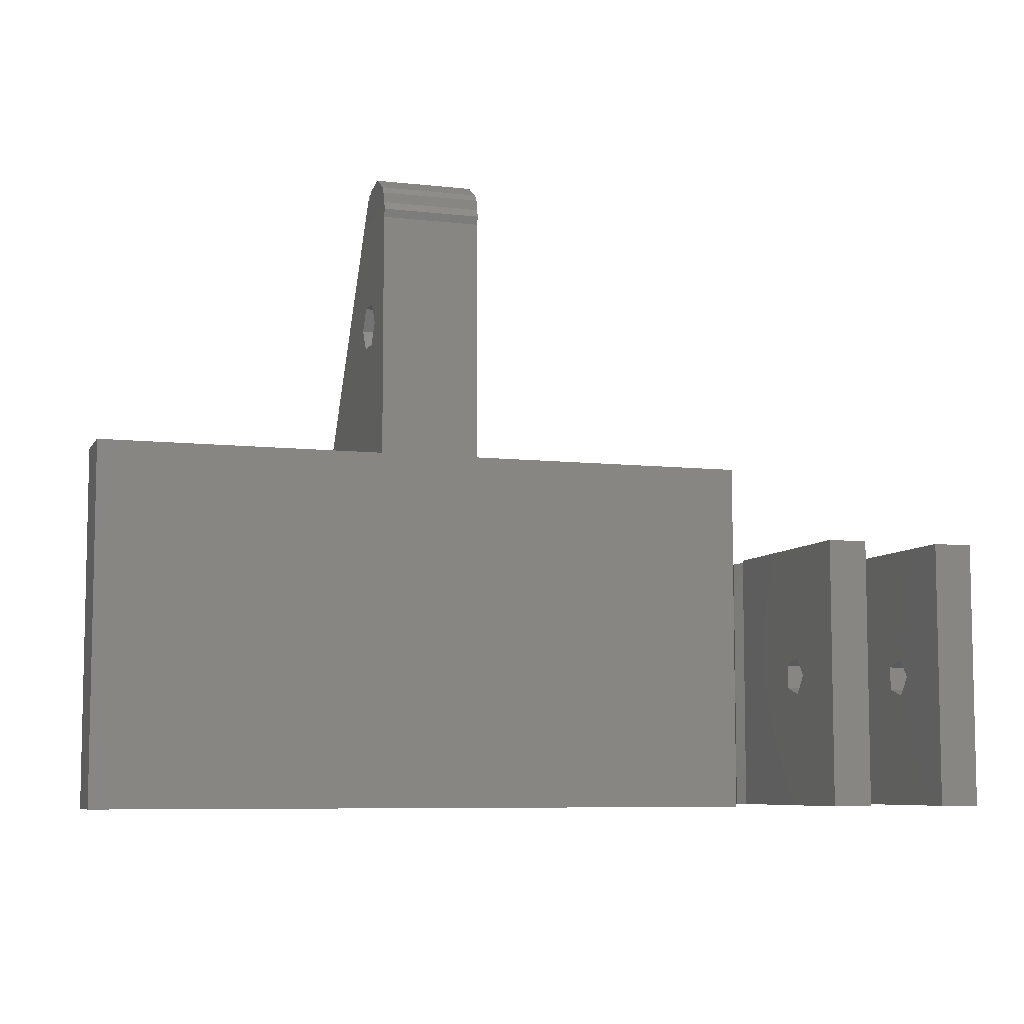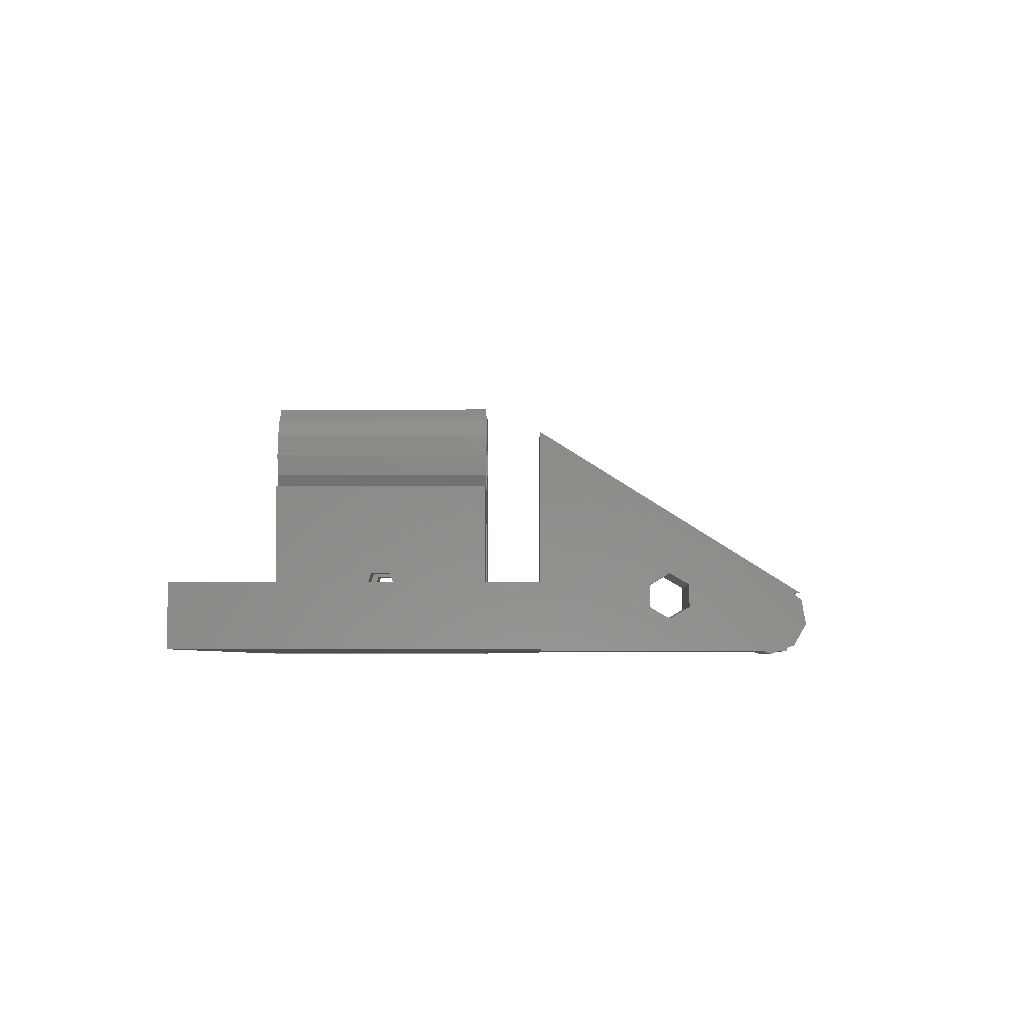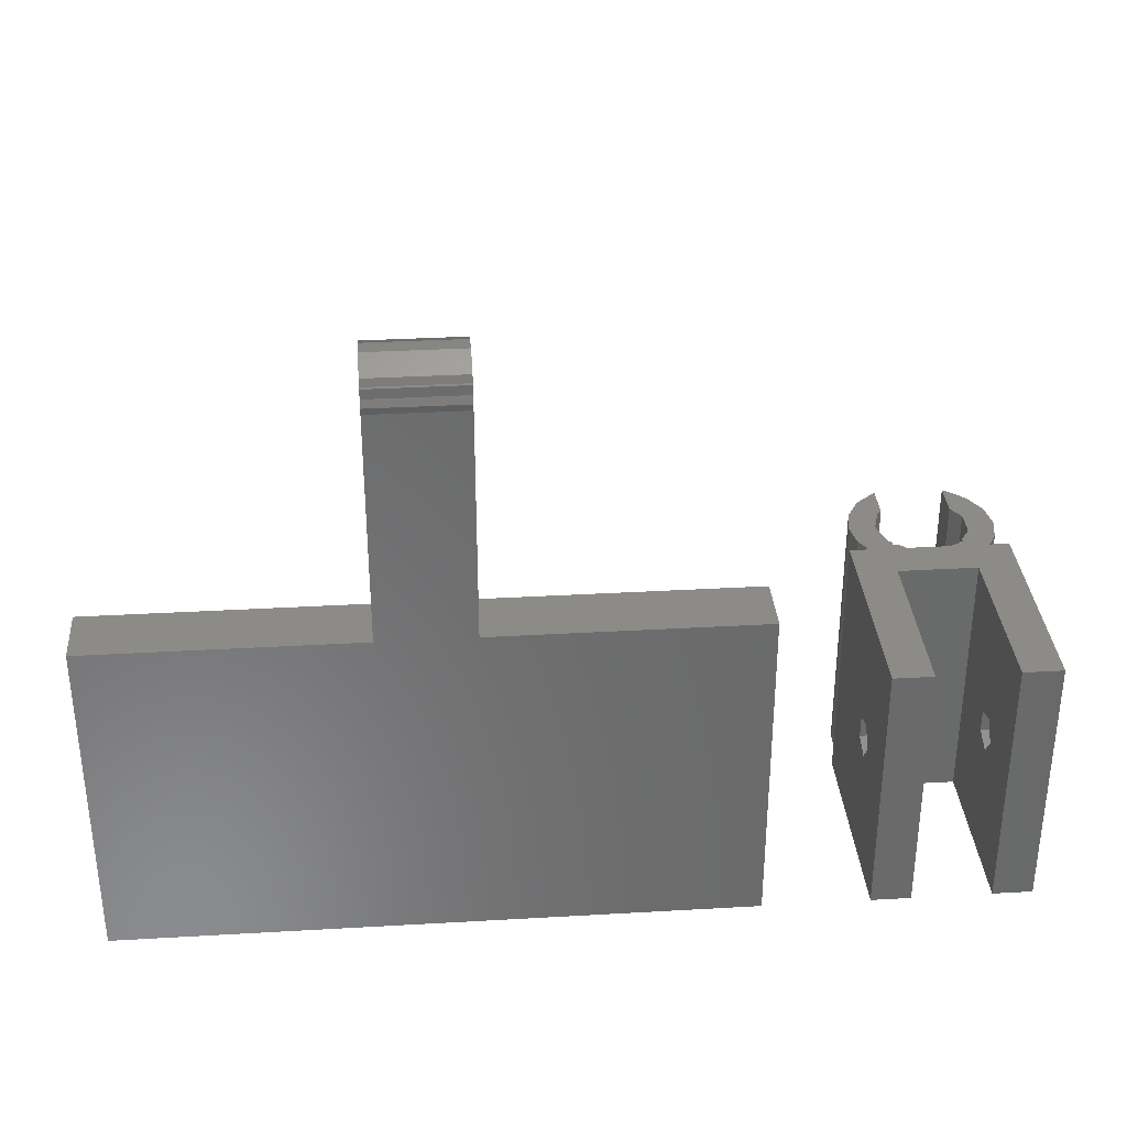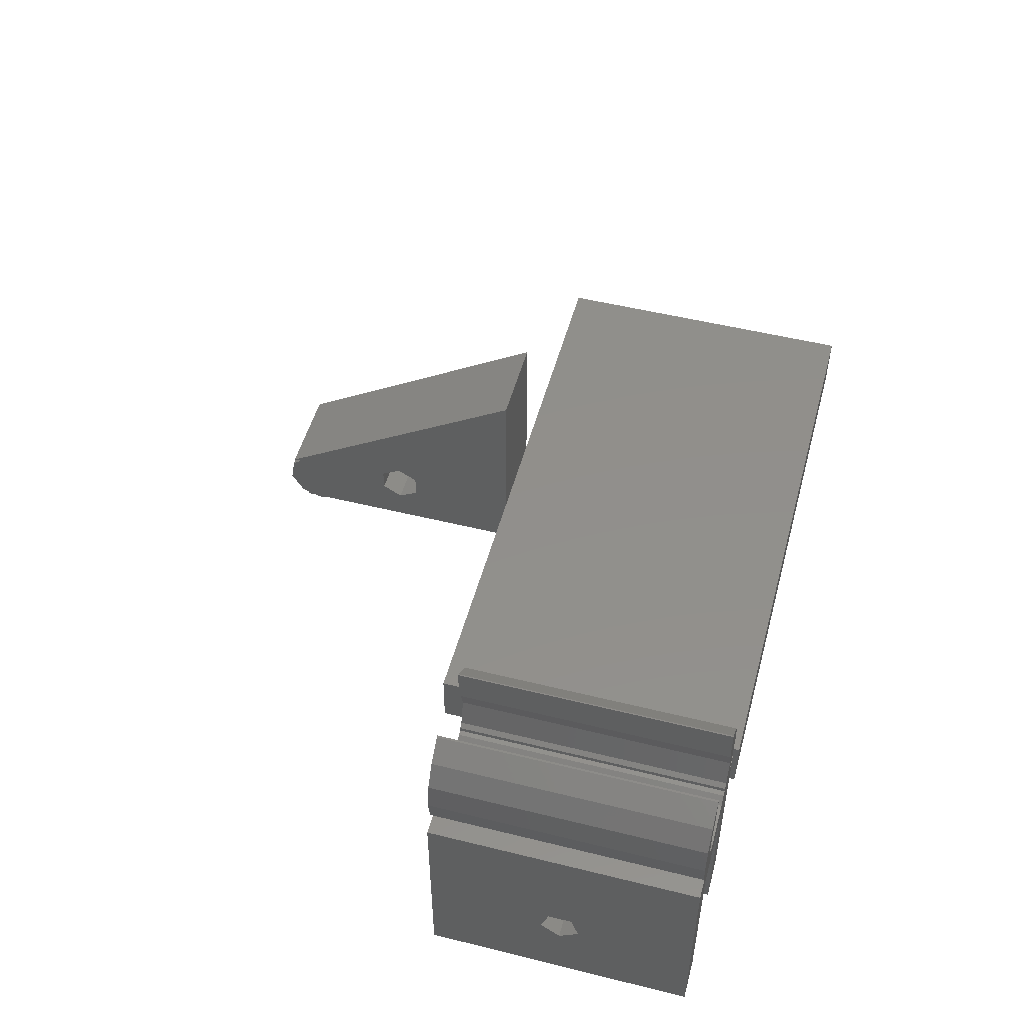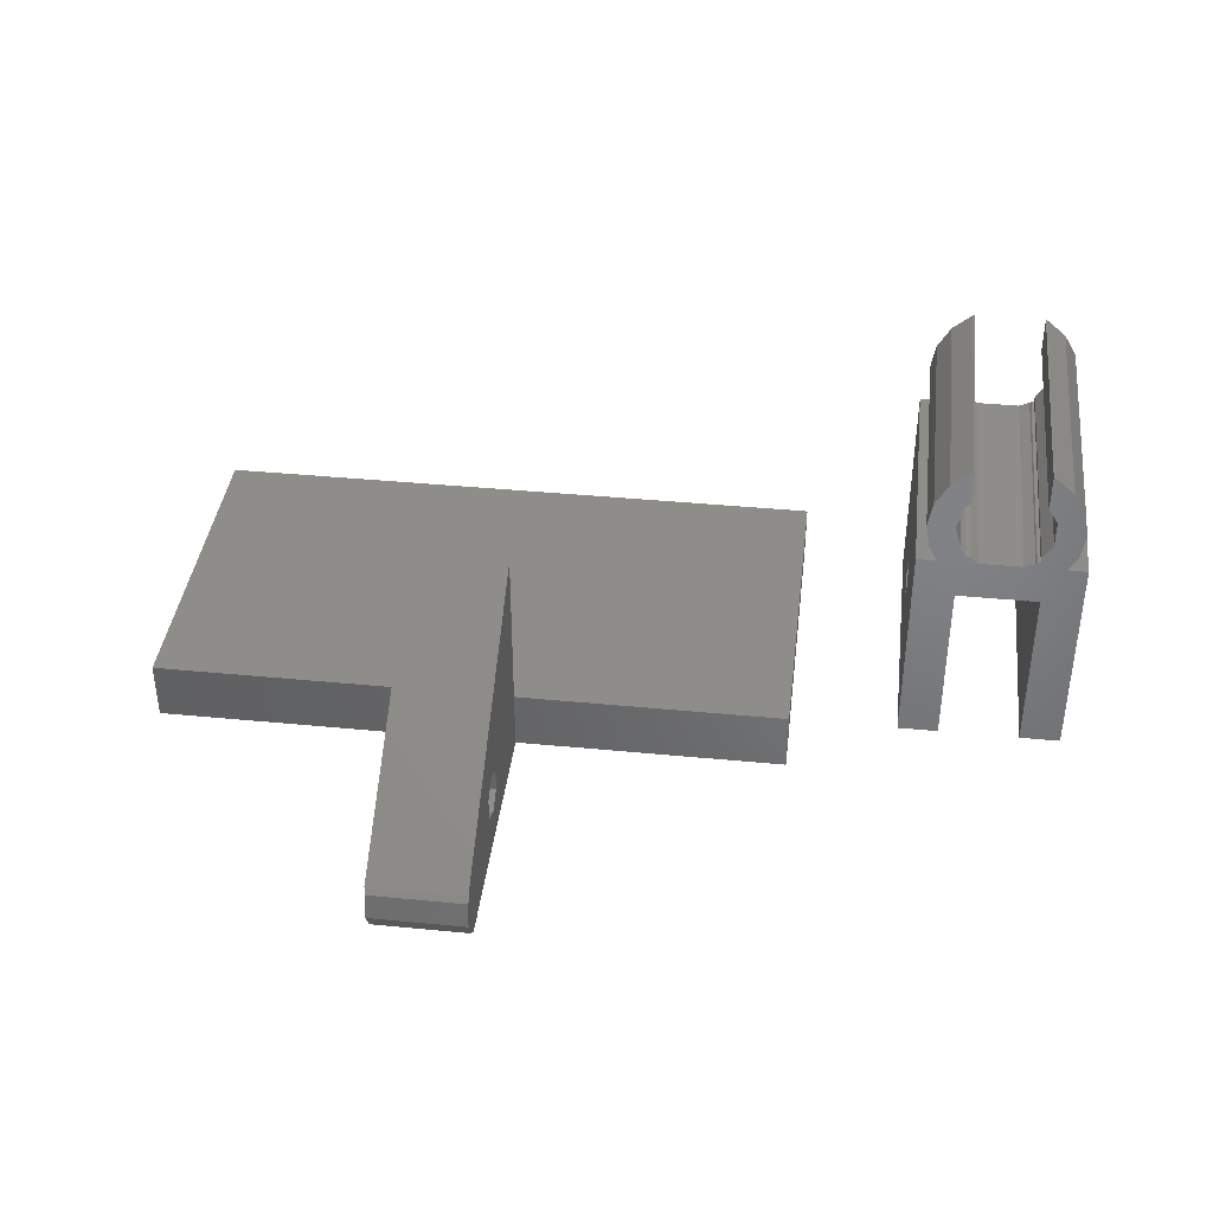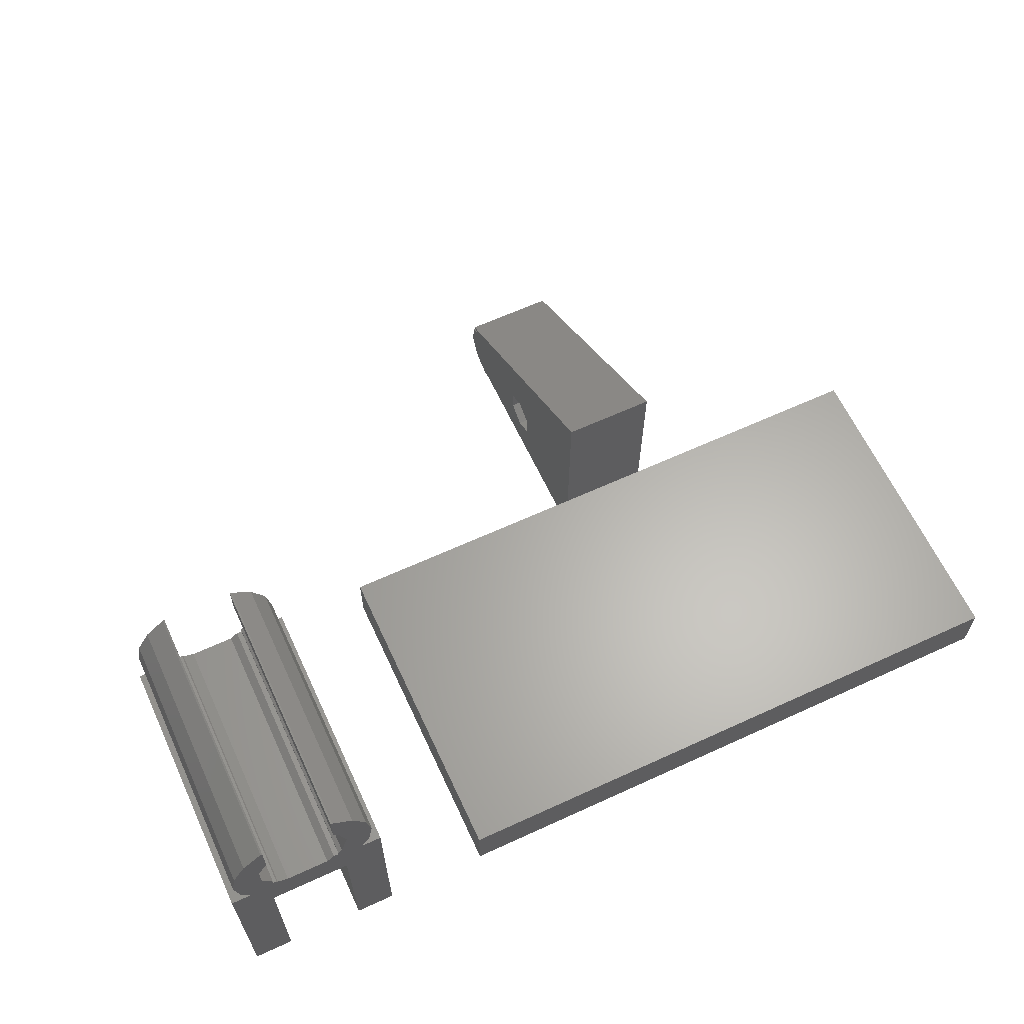
<metadata>
{"format":"stl","ext":"stl","renderer":"f3d","projection":"perspective","resolution":1024,"background":"white","views":[{"elev":-7.3,"azim":162.1,"up":"+Y"},{"elev":-4.5,"azim":90.5,"up":"+Z"},{"elev":33.5,"azim":175.5,"up":"+Y"},{"elev":51.0,"azim":-74.9,"up":"+Z"},{"elev":39.4,"azim":-173.1,"up":"+Z"},{"elev":63.2,"azim":-24.9,"up":"+Z"}]}
</metadata>
<code>
# stl→obj: 168 verts, 340 faces
v 0 0 0
v 0 0 4.5
v 0 25 0
v 0 25 4.5
v 47 0 0
v 47 0 4.5
v 20 25 0
v 20 43.3 0
v 20 44 0
v 27 43.3 0
v 27 44 0
v 20 42.2 0
v 27 25 0
v 47 25 0
v 27 42.2 0
v 20 25 4.5
v 47 25 4.5
v 27 25 4.5
v 27 35 2.5
v 27 40.98 0.4434
v 27 36.52 3.375
v 27 40.04 2.072
v 27 25 17
v 27 44 4.5
v 27 45 4.5
v 27 40.13 2.55
v 27 33.48 5.125
v 27 35 6
v 27 36.52 5.125
v 27 44 2.55
v 27 33.48 3.375
v 20 42.75 -0.2
v 27 42.75 -0.2
v 20 44.52 0.4434
v 27 44.52 0.4434
v 20 44 0.255
v 27 44 0.255
v 20 44 2.55
v 20 33.48 5.125
v 20 25 17
v 20 43.69 5.134
v 20 45 4.5
v 20 40.13 2.55
v 20 40.37 3.925
v 20 44.45 4.5
v 20 41.81 5.134
v 20 36.52 5.125
v 20 36.52 3.375
v 20 33.48 3.375
v 20 35 6
v 20 35 2.5
v 27 44.45 4.5
v 27 45.46 2.072
v 27 45.13 3.925
v 20 45.13 3.925
v 20 45.46 2.072
v -20 11.43 6.036
v -20 20 0
v -20 10 5
v -20 10.88 7.714
v -20 0 16
v -20 20 16
v -20 0 0
v -20 9.118 7.714
v -20 8.573 6.036
v -17 0 0
v -16.75 0 14.24
v -17 0 13
v -8 0 0
v -11 0 13
v -11 0 0
v -8 0 16
v -9.478 0 16
v -9.787 0 15.46
v -11.25 0 14.24
v -13.04 0 13.58
v -14.96 0 13.58
v -18.21 0 15.46
v -18.52 0 16
v -17 20 0
v -11 20 13
v -8 20 16
v -11 20 0
v -8 20 0
v -17 20 13
v -15.51 20 16
v -18.52 20 16
v -12.33 20 16
v -12.33 0 16
v -15.51 0 16
v -9.478 20 16
v -17 10.88 7.714
v -17 9.118 7.714
v -17 8.573 6.036
v -17 11.43 6.036
v -17 10 5
v -18.21 -2.165e-16 15.46
v -19.17 -1.152e-16 17.12
v -19.17 20 17.12
v -16.75 -2.916e-16 14.24
v -14.96 -3.317e-16 13.58
v -13.04 -3.317e-16 13.58
v -11.25 -2.916e-16 14.24
v -9.787 -2.165e-16 15.46
v -8.832 -1.152e-16 17.12
v -8.832 20 17.12
v -8 10 5
v -8 8.573 6.036
v -8 10.88 7.714
v -8 11.43 6.036
v -8 9.118 7.714
v -11 11.43 6.036
v -11 10 5
v -11 9.118 7.714
v -11 10.88 7.714
v -11 8.573 6.036
v -11.76 20 16.5
v -11.38 20 16.5
v -11.38 20 16.83
v -11.06 20 17.11
v -10.5 20 19
v -11.06 20 20.89
v -11.38 20 21.17
v -11.38 20 23.81
v -11.25 20 23.76
v -9.787 20 22.54
v -8.832 20 20.88
v -8.5 20 19
v -11.76 -1.531e-16 16.5
v -12.55 0 15.82
v -12.55 -1.949e-16 15.82
v -14.5 0 15.54
v -14.5 -2.121e-16 15.54
v -16.29 -1.62e-16 16.35
v -16.29 20 16.35
v -19.5 20 19
v -19.17 20 20.88
v -18.21 20 22.54
v -16.75 20 23.76
v -16.62 20 23.81
v -17.36 20 19.99
v -16.62 20 21.13
v -17.36 20 18.01
v -16.62 20 16.87
v -16.62 20 16.5
v -16.39 20 16.5
v -19.17 1.152e-16 20.88
v -19.5 0 19
v -16.62 -1.531e-16 16.5
v -11.38 -1.531e-16 16.5
v -10.5 3.749e-33 19
v -11.06 -1.159e-16 17.11
v -11.06 1.159e-16 20.89
v -8.5 0 19
v -9.787 2.165e-16 22.54
v -11.38 1.328e-16 21.17
v -8.832 1.152e-16 20.88
v -16.62 1.302e-16 21.13
v -16.62 2.944e-16 23.81
v -11.38 -1.328e-16 16.83
v -17.36 6.038e-17 19.99
v -16.39 -1.531e-16 16.5
v -17.36 -6.038e-17 18.01
v -16.62 -1.302e-16 16.87
v -16.75 2.916e-16 23.76
v -18.21 2.165e-16 22.54
v -11.38 2.944e-16 23.81
v -11.25 2.916e-16 23.76
f 1 2 3
f 3 2 4
f 2 1 5
f 6 2 5
f 1 3 5
f 5 3 7
f 8 7 9
f 10 9 11
f 12 7 8
f 13 7 12
f 5 7 13
f 14 5 13
f 8 9 10
f 13 12 15
f 3 4 7
f 7 4 16
f 4 2 6
f 16 4 6
f 17 18 6
f 18 16 6
f 6 5 14
f 17 6 14
f 13 18 14
f 14 18 17
f 18 13 15
f 19 18 20
f 20 18 15
f 21 19 22
f 23 24 25
f 21 22 26
f 23 18 27
f 23 28 24
f 23 27 28
f 28 29 24
f 24 21 30
f 29 21 24
f 22 19 20
f 21 26 30
f 19 31 18
f 31 27 18
f 12 32 15
f 15 32 33
f 15 33 20
f 32 12 8
f 34 35 36
f 10 35 33
f 8 33 32
f 37 35 10
f 36 35 37
f 10 33 8
f 37 10 11
f 9 36 11
f 9 38 36
f 37 11 36
f 7 16 9
f 39 16 40
f 41 40 42
f 43 40 44
f 45 41 42
f 44 40 46
f 47 43 48
f 48 43 9
f 38 9 43
f 49 16 39
f 50 39 40
f 51 16 49
f 9 16 51
f 48 9 51
f 43 47 40
f 47 50 40
f 46 40 41
f 40 16 18
f 23 40 18
f 42 40 23
f 25 42 23
f 45 42 52
f 25 24 52
f 25 52 42
f 52 24 30
f 35 52 30
f 26 22 30
f 22 20 30
f 20 33 30
f 33 35 30
f 35 53 52
f 53 54 52
f 27 31 39
f 39 31 49
f 31 19 51
f 49 31 51
f 19 21 48
f 51 19 48
f 21 29 47
f 48 21 47
f 29 28 47
f 47 28 50
f 28 27 50
f 50 27 39
f 46 41 44
f 44 41 55
f 44 55 56
f 38 56 34
f 44 56 38
f 43 44 38
f 38 34 36
f 56 53 34
f 34 53 35
f 52 55 45
f 45 55 41
f 54 55 52
f 55 54 56
f 56 54 53
f 57 58 59
f 60 61 62
f 63 61 64
f 63 64 65
f 63 65 59
f 63 59 58
f 60 58 57
f 58 60 62
f 64 61 60
f 61 63 66
f 67 61 68
f 68 61 66
f 69 70 71
f 72 70 69
f 72 73 70
f 73 74 70
f 74 75 70
f 70 76 68
f 76 77 68
f 77 67 68
f 78 79 61
f 67 78 61
f 75 76 70
f 63 58 66
f 66 58 80
f 58 62 80
f 81 62 82
f 83 82 84
f 85 62 81
f 80 62 85
f 81 82 83
f 62 61 79
f 86 62 87
f 87 62 79
f 88 62 86
f 89 86 90
f 88 86 89
f 91 62 88
f 82 62 91
f 72 91 73
f 82 91 72
f 92 93 60
f 60 93 64
f 93 94 64
f 64 94 65
f 57 95 92
f 60 57 92
f 96 95 57
f 59 96 57
f 94 96 59
f 65 94 59
f 78 97 79
f 98 99 79
f 98 79 97
f 79 99 87
f 97 78 100
f 100 78 67
f 100 67 101
f 101 67 77
f 101 77 102
f 102 77 76
f 102 76 103
f 103 76 75
f 103 75 104
f 104 75 74
f 105 104 74
f 91 105 73
f 73 105 74
f 106 105 91
f 107 69 84
f 72 69 108
f 109 110 84
f 72 108 111
f 82 109 84
f 82 72 109
f 108 69 107
f 110 107 84
f 111 109 72
f 71 83 69
f 69 83 84
f 112 83 113
f 114 70 81
f 115 114 81
f 71 70 116
f 71 116 113
f 71 113 83
f 83 115 81
f 116 70 114
f 115 83 112
f 68 85 70
f 70 85 81
f 96 66 80
f 92 95 80
f 68 66 94
f 95 96 80
f 85 68 93
f 85 92 80
f 85 93 92
f 94 66 96
f 94 93 68
f 88 117 91
f 91 117 118
f 91 118 119
f 91 119 120
f 91 120 121
f 121 122 91
f 122 123 124
f 122 124 91
f 91 124 125
f 91 125 126
f 91 126 127
f 91 127 128
f 91 128 106
f 129 117 88
f 130 129 89
f 89 129 88
f 131 129 130
f 89 90 132
f 130 89 132
f 133 132 90
f 134 133 90
f 86 135 90
f 135 134 90
f 136 137 99
f 99 137 138
f 99 138 139
f 99 139 140
f 141 140 142
f 99 140 141
f 99 143 144
f 99 144 145
f 145 135 99
f 146 135 145
f 135 86 99
f 99 86 87
f 143 99 141
f 147 148 98
f 100 147 97
f 97 147 98
f 101 147 100
f 149 147 101
f 133 134 102
f 131 133 103
f 150 129 104
f 151 152 105
f 153 151 154
f 155 156 157
f 156 153 157
f 158 159 147
f 154 151 105
f 105 152 104
f 152 160 104
f 160 150 104
f 104 129 103
f 161 158 147
f 129 131 103
f 103 133 102
f 102 134 101
f 134 162 101
f 162 149 101
f 163 147 149
f 164 163 149
f 153 154 157
f 165 147 159
f 166 147 165
f 167 155 168
f 167 156 155
f 163 161 147
f 148 136 98
f 98 136 99
f 154 105 106
f 128 154 106
f 108 107 113
f 116 108 113
f 111 108 114
f 114 108 116
f 107 110 112
f 113 107 112
f 112 110 109
f 115 112 109
f 109 111 115
f 115 111 114
f 127 157 154
f 128 127 154
f 126 155 157
f 127 126 157
f 125 168 155
f 126 125 155
f 124 167 168
f 125 124 168
f 124 123 167
f 167 123 156
f 122 153 123
f 123 153 156
f 121 151 122
f 122 151 153
f 121 120 151
f 151 120 152
f 152 120 119
f 160 152 119
f 119 118 160
f 160 118 150
f 150 118 117
f 129 150 117
f 131 130 132
f 133 131 132
f 162 134 135
f 146 162 135
f 162 146 145
f 149 162 145
f 145 144 164
f 149 145 164
f 164 144 143
f 163 164 143
f 143 141 161
f 163 143 161
f 141 142 158
f 161 141 158
f 142 140 159
f 158 142 159
f 139 165 159
f 140 139 159
f 138 166 165
f 139 138 165
f 147 166 137
f 137 166 138
f 148 147 136
f 136 147 137

</code>
